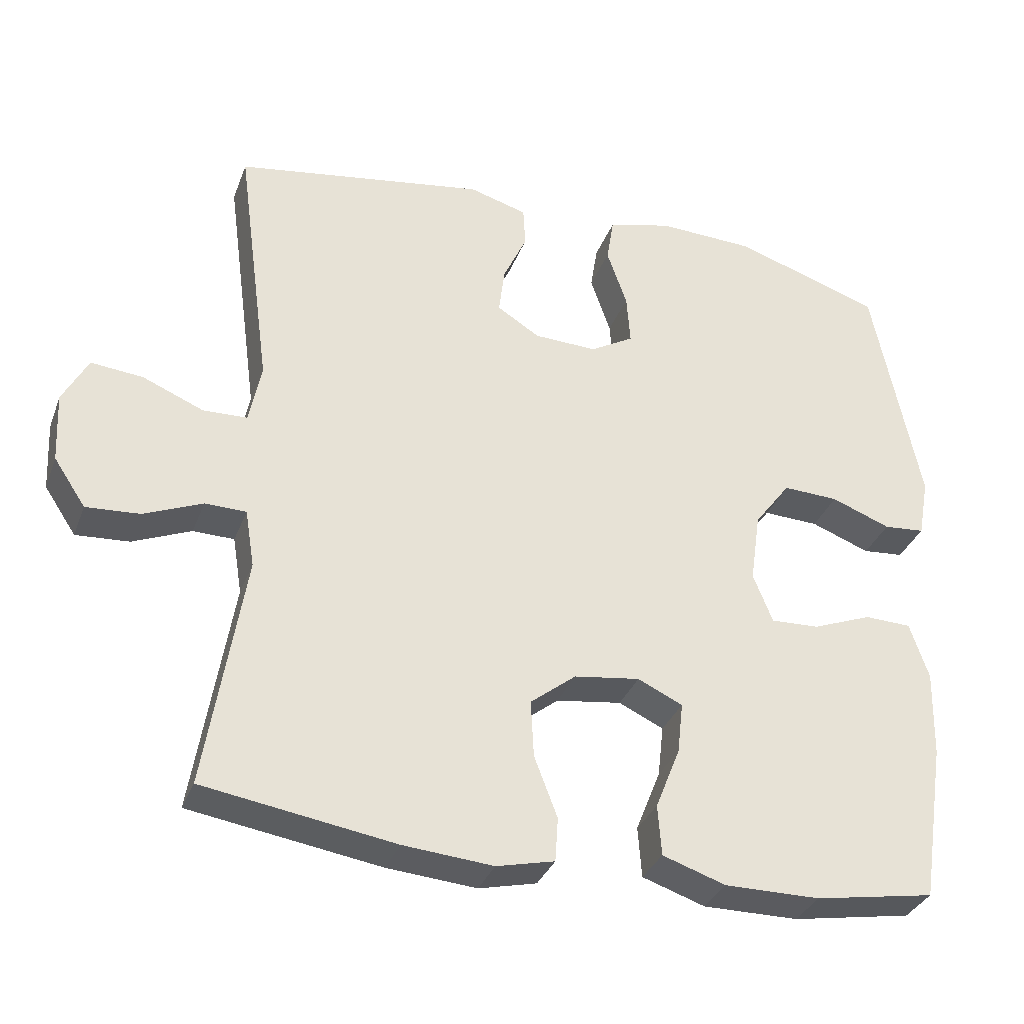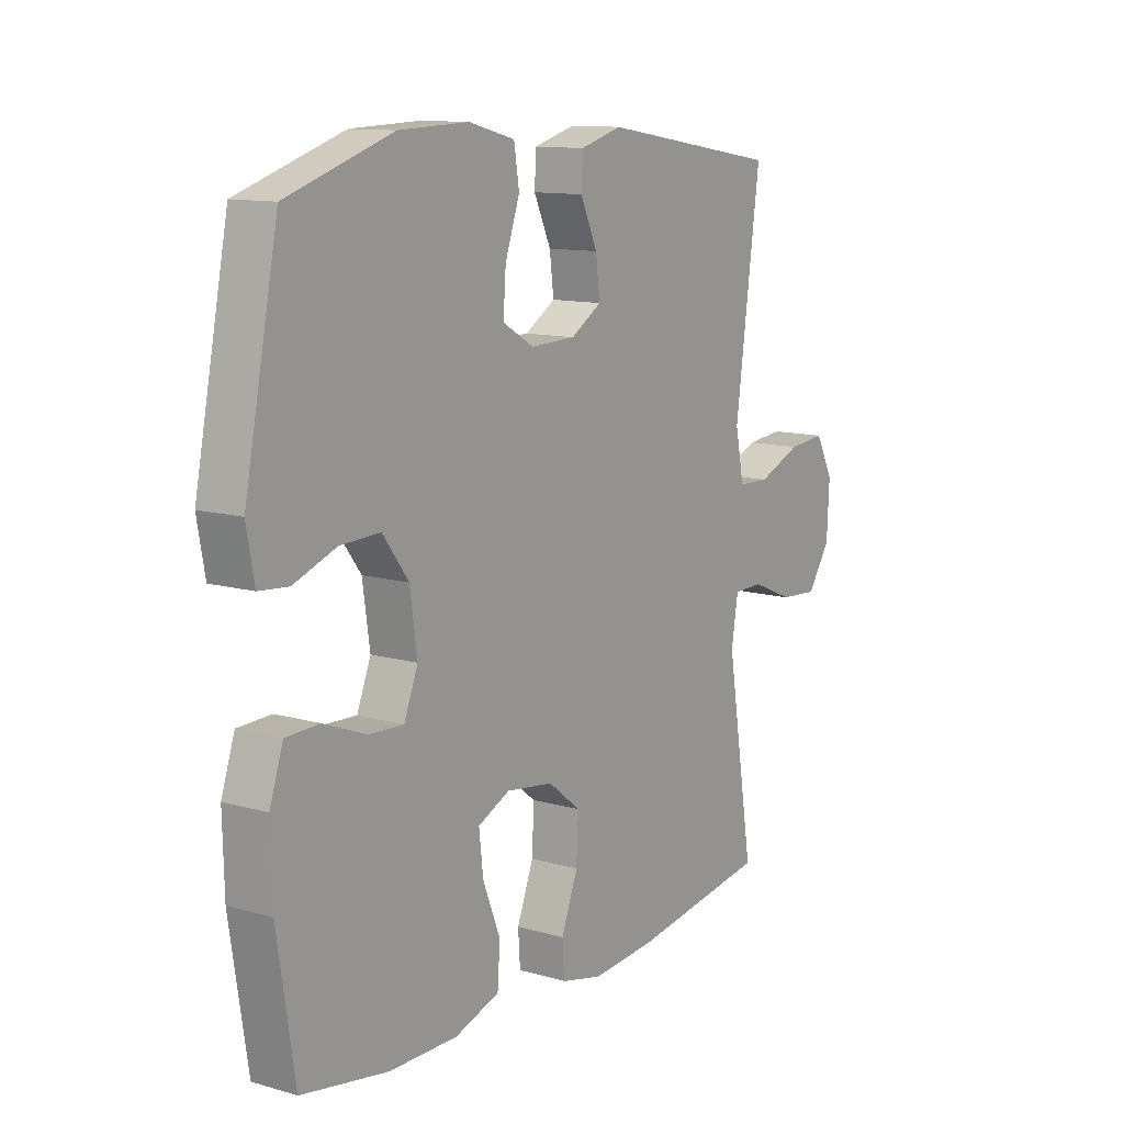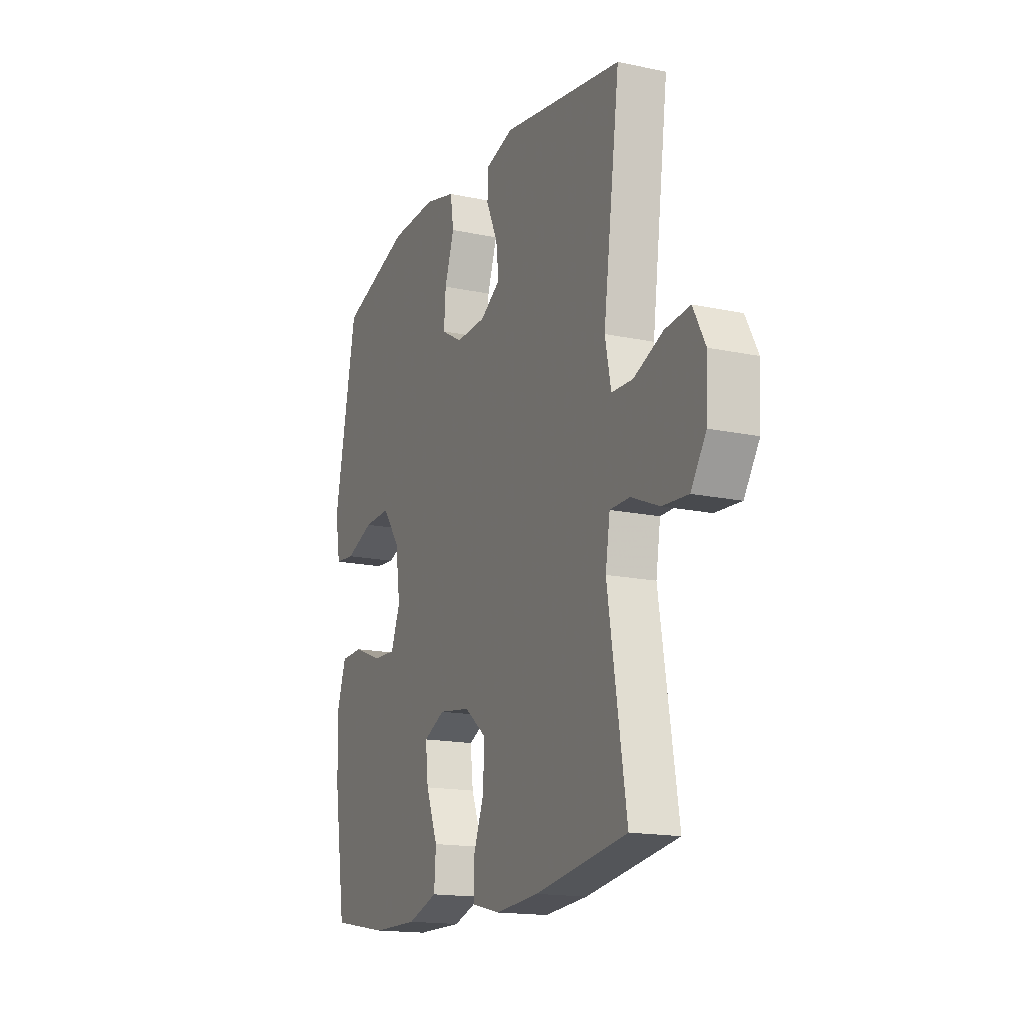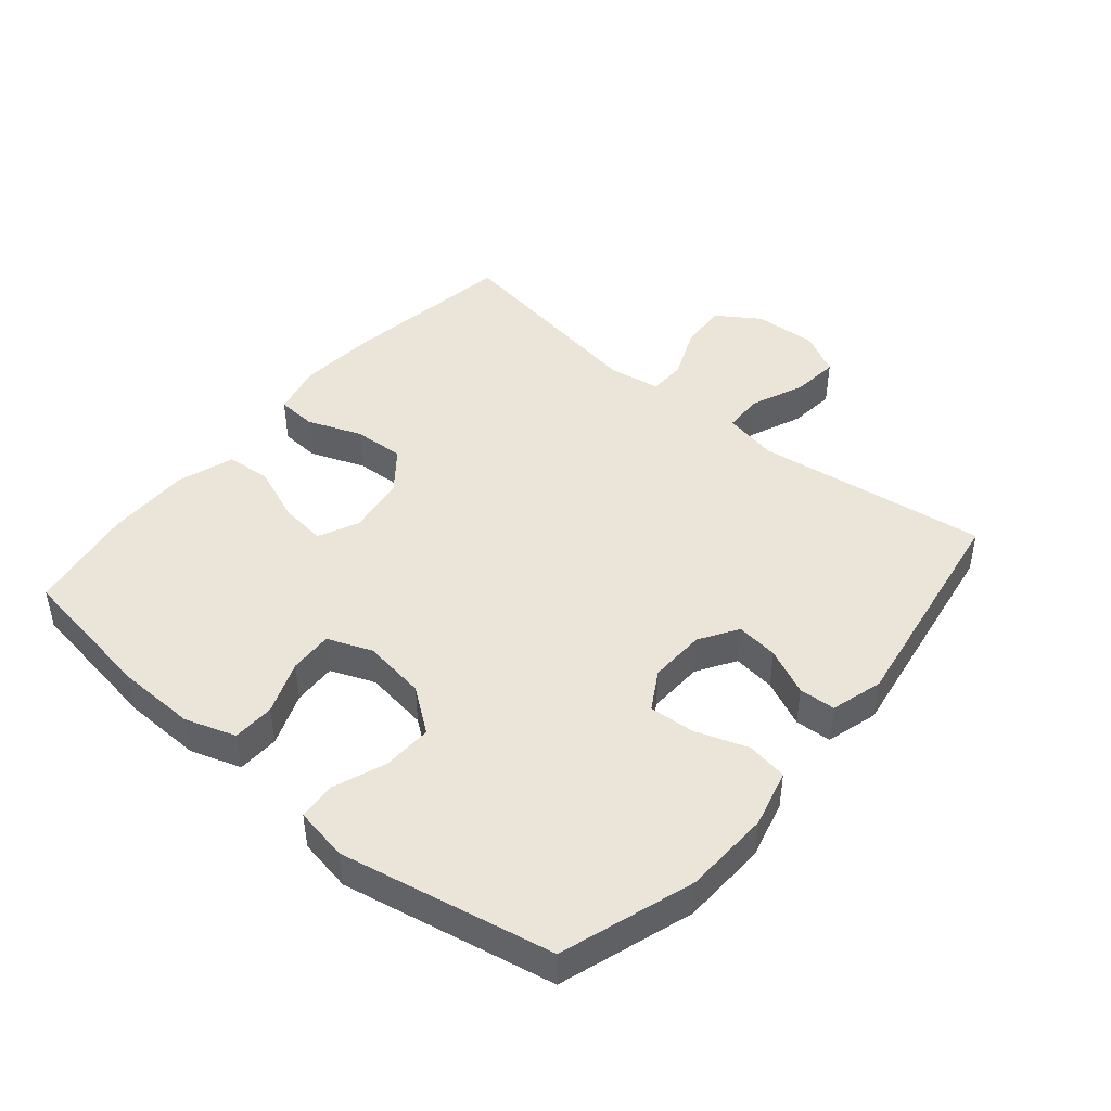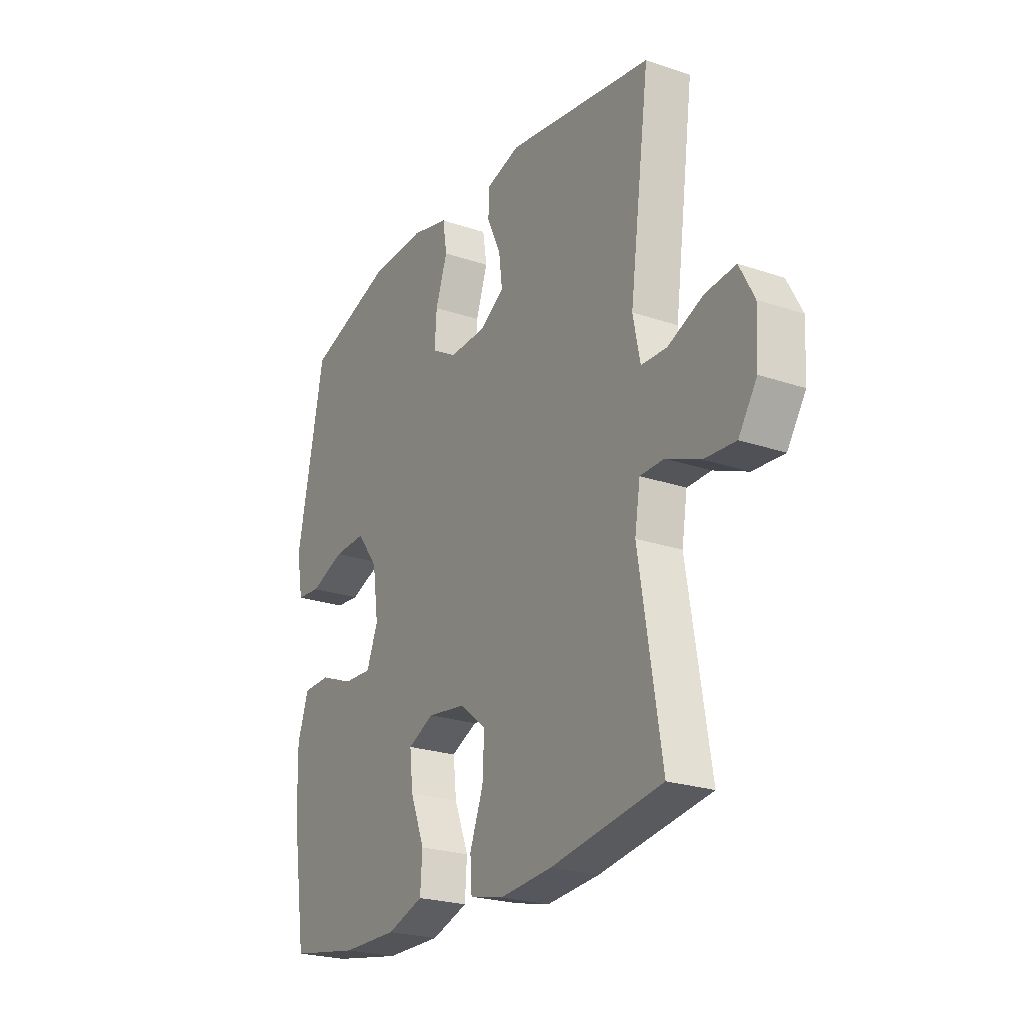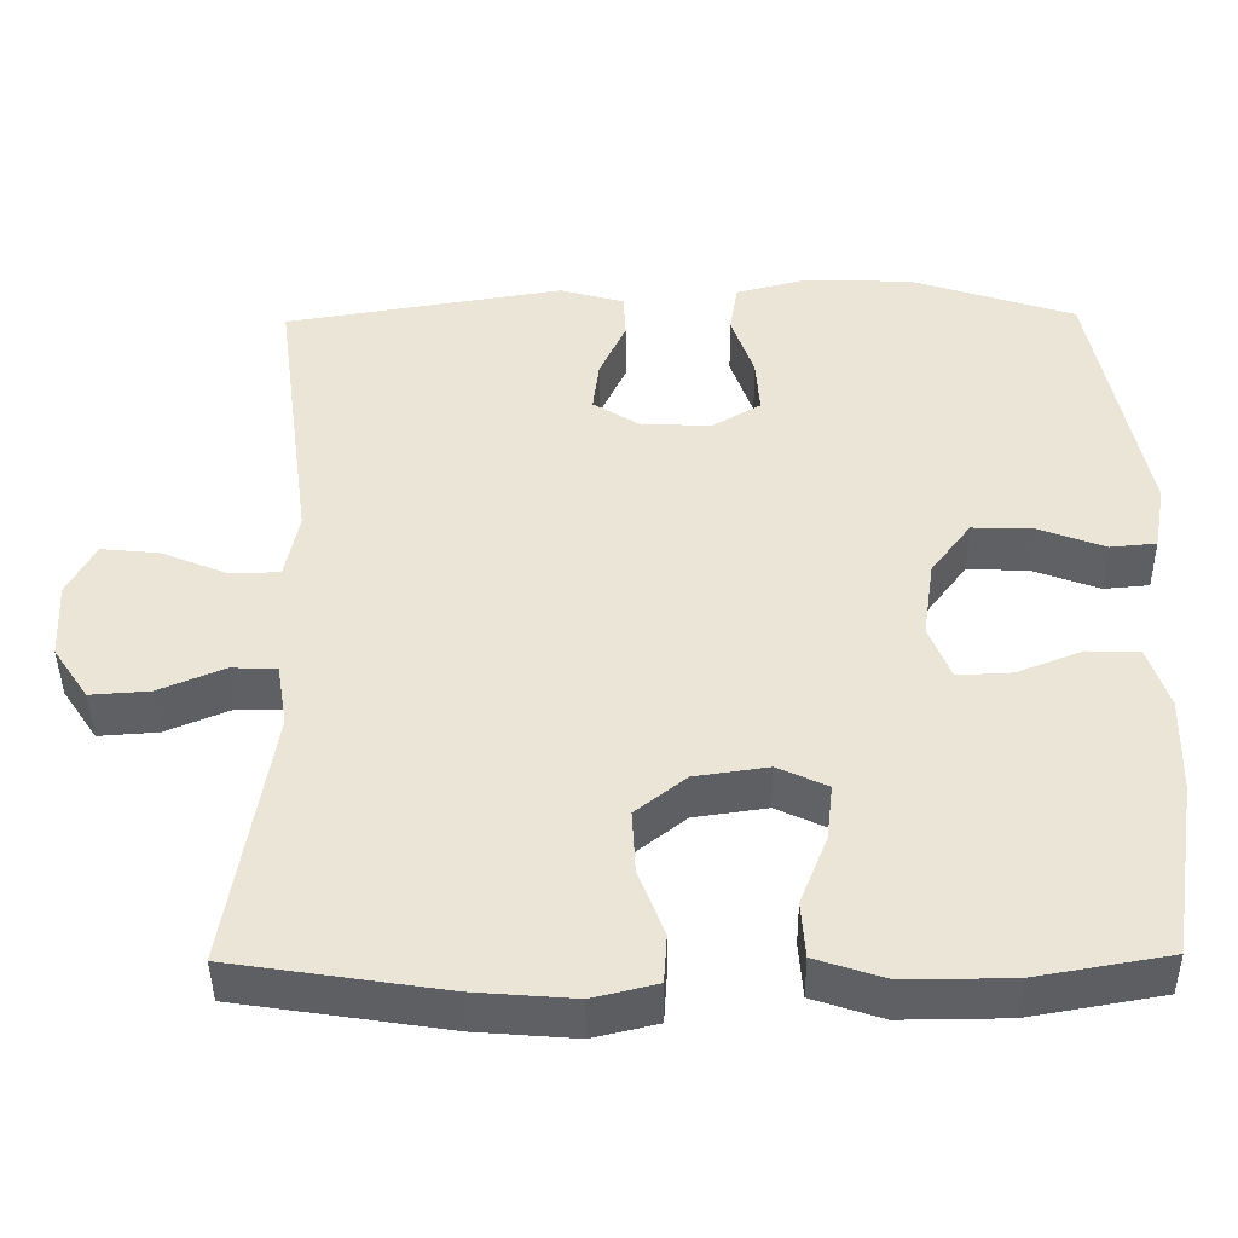
<metadata>
{"format":"obj","ext":"obj","renderer":"f3d","projection":"perspective","resolution":1024,"background":"white","views":[{"elev":-33.6,"azim":161.0,"up":"+Z"},{"elev":11.8,"azim":-55.6,"up":"+Z"},{"elev":-16.4,"azim":66.4,"up":"+Z"},{"elev":45.1,"azim":-49.9,"up":"+Y"},{"elev":-23.7,"azim":60.3,"up":"+Z"},{"elev":-43.3,"azim":-179.3,"up":"+Z"}]}
</metadata>
<code>
v -0.5 0.07 -0.5
v -0.534 0.07 -0.279
v -0.537 0.07 -0.158
v -0.511 0.07 -0.08
v -0.446 0.07 -0.078
v -0.364 0.07 -0.11
v -0.297 0.07 -0.113
v -0.27 0.07 -0.045
v -0.284 0.07 0.053
v -0.334 0.07 0.12
v -0.411 0.07 0.117
v -0.493 0.07 0.086
v -0.55 0.07 0.091
v -0.565 0.07 0.174
v -0.5 0.07 0.5
v -0.296 0.07 0.567
v -0.162 0.07 0.572
v -0.073 0.07 0.549
v -0.063 0.07 0.486
v -0.091 0.07 0.405
v -0.096 0.07 0.335
v -0.036 0.07 0.3
v 0.051 0.07 0.303
v 0.11 0.07 0.34
v 0.102 0.07 0.405
v 0.069 0.07 0.477
v 0.072 0.07 0.533
v 0.152 0.07 0.556
v 0.5 0.07 0.5
v 0.452 0.07 0.141
v 0.469 0.07 0.057
v 0.53 0.07 0.055
v 0.614 0.07 0.09
v 0.686 0.07 0.097
v 0.721 0.07 0.031
v 0.716 0.07 -0.066
v 0.672 0.07 -0.132
v 0.598 0.07 -0.127
v 0.517 0.07 -0.093
v 0.46 0.07 -0.094
v 0.447 0.07 -0.174
v 0.5 0.07 -0.5
v 0.236 0.07 -0.541
v 0.112 0.07 -0.551
v 0.032 0.07 -0.532
v 0.028 0.07 -0.471
v 0.06 0.07 -0.387
v 0.064 0.07 -0.308
v 0.001 0.07 -0.258
v -0.09 0.07 -0.245
v -0.152 0.07 -0.274
v -0.144 0.07 -0.345
v -0.11 0.07 -0.431
v -0.115 0.07 -0.501
v -0.202 0.07 -0.53
v -0.334 0.07 -0.529
v -0.5 0 -0.5
v -0.534 0 -0.279
v -0.537 0 -0.158
v -0.511 0 -0.08
v -0.446 0 -0.078
v -0.364 0 -0.11
v -0.297 0 -0.113
v -0.27 0 -0.045
v -0.284 0 0.053
v -0.334 0 0.12
v -0.411 0 0.117
v -0.493 0 0.086
v -0.55 0 0.091
v -0.565 0 0.174
v -0.5 0 0.5
v -0.296 0 0.567
v -0.162 0 0.572
v -0.073 0 0.549
v -0.063 0 0.486
v -0.091 0 0.405
v -0.096 0 0.335
v -0.036 0 0.3
v 0.051 0 0.303
v 0.11 0 0.34
v 0.102 0 0.405
v 0.069 0 0.477
v 0.072 0 0.533
v 0.152 0 0.556
v 0.5 0 0.5
v 0.452 0 0.141
v 0.469 0 0.057
v 0.53 0 0.055
v 0.614 0 0.09
v 0.686 0 0.097
v 0.721 0 0.031
v 0.716 0 -0.066
v 0.672 0 -0.132
v 0.598 0 -0.127
v 0.517 0 -0.093
v 0.46 0 -0.094
v 0.447 0 -0.174
v 0.5 0 -0.5
v 0.236 0 -0.541
v 0.112 0 -0.551
v 0.032 0 -0.532
v 0.028 0 -0.471
v 0.06 0 -0.387
v 0.064 0 -0.308
v 0.001 0 -0.258
v -0.09 0 -0.245
v -0.152 0 -0.274
v -0.144 0 -0.345
v -0.11 0 -0.431
v -0.115 0 -0.501
v -0.202 0 -0.53
v -0.334 0 -0.529
f 52 53 54 55
f 51 52 55 56
f 44 45 46 47
f 44 47 48
f 41 42 43 44
f 40 41 44 48
f 36 37 38 39
f 36 39 40
f 35 36 40
f 32 33 34 35
f 31 32 35 40
f 30 31 40 48
f 25 26 27 28
f 24 25 28 29
f 23 24 29 30
f 17 18 19 20
f 17 20 21
f 16 17 21
f 15 16 21
f 14 15 21 22
f 11 12 13 14
f 10 11 14 22
f 3 4 5 6
f 3 6 7
f 2 3 7
f 51 56 1 2
f 50 51 2 7
f 49 50 7 8
f 23 30 48 49
f 23 49 8 9
f 9 10 22 23
f 111 110 109 108
f 112 111 108 107
f 103 102 101 100
f 104 103 100
f 100 99 98 97
f 104 100 97 96
f 95 94 93 92
f 96 95 92
f 96 92 91
f 91 90 89 88
f 96 91 88 87
f 104 96 87 86
f 84 83 82 81
f 85 84 81 80
f 86 85 80 79
f 76 75 74 73
f 77 76 73
f 77 73 72
f 77 72 71
f 78 77 71 70
f 70 69 68 67
f 78 70 67 66
f 62 61 60 59
f 63 62 59
f 63 59 58
f 58 57 112 107
f 63 58 107 106
f 64 63 106 105
f 105 104 86 79
f 65 64 105 79
f 79 78 66 65
f 1 57 58 2
f 2 58 59 3
f 3 59 60 4
f 4 60 61 5
f 5 61 62 6
f 6 62 63 7
f 7 63 64 8
f 8 64 65 9
f 9 65 66 10
f 10 66 67 11
f 11 67 68 12
f 12 68 69 13
f 13 69 70 14
f 14 70 71 15
f 15 71 72 16
f 16 72 73 17
f 17 73 74 18
f 18 74 75 19
f 19 75 76 20
f 20 76 77 21
f 21 77 78 22
f 22 78 79 23
f 23 79 80 24
f 24 80 81 25
f 25 81 82 26
f 26 82 83 27
f 27 83 84 28
f 28 84 85 29
f 29 85 86 30
f 30 86 87 31
f 31 87 88 32
f 32 88 89 33
f 33 89 90 34
f 34 90 91 35
f 35 91 92 36
f 36 92 93 37
f 37 93 94 38
f 38 94 95 39
f 39 95 96 40
f 40 96 97 41
f 41 97 98 42
f 42 98 99 43
f 43 99 100 44
f 44 100 101 45
f 45 101 102 46
f 46 102 103 47
f 47 103 104 48
f 48 104 105 49
f 49 105 106 50
f 50 106 107 51
f 51 107 108 52
f 52 108 109 53
f 53 109 110 54
f 54 110 111 55
f 55 111 112 56
f 56 112 57 1

</code>
